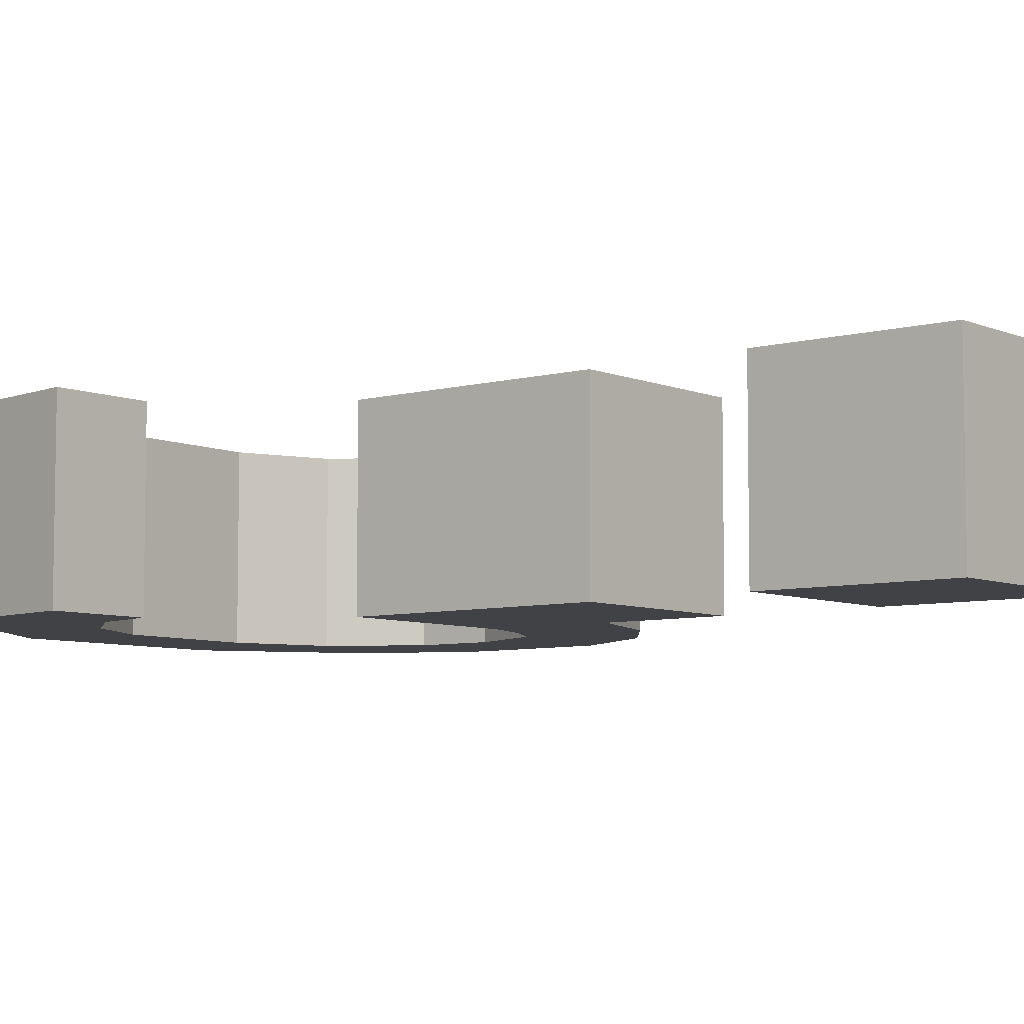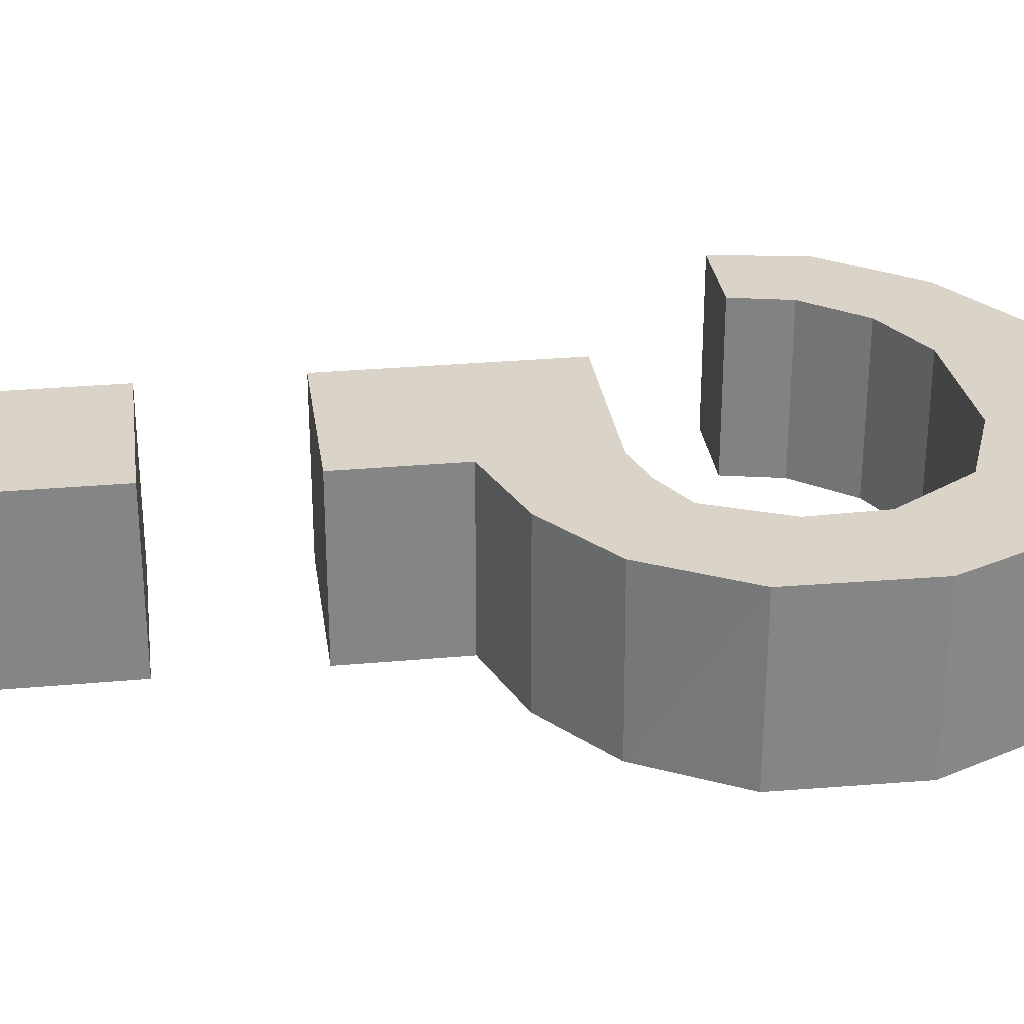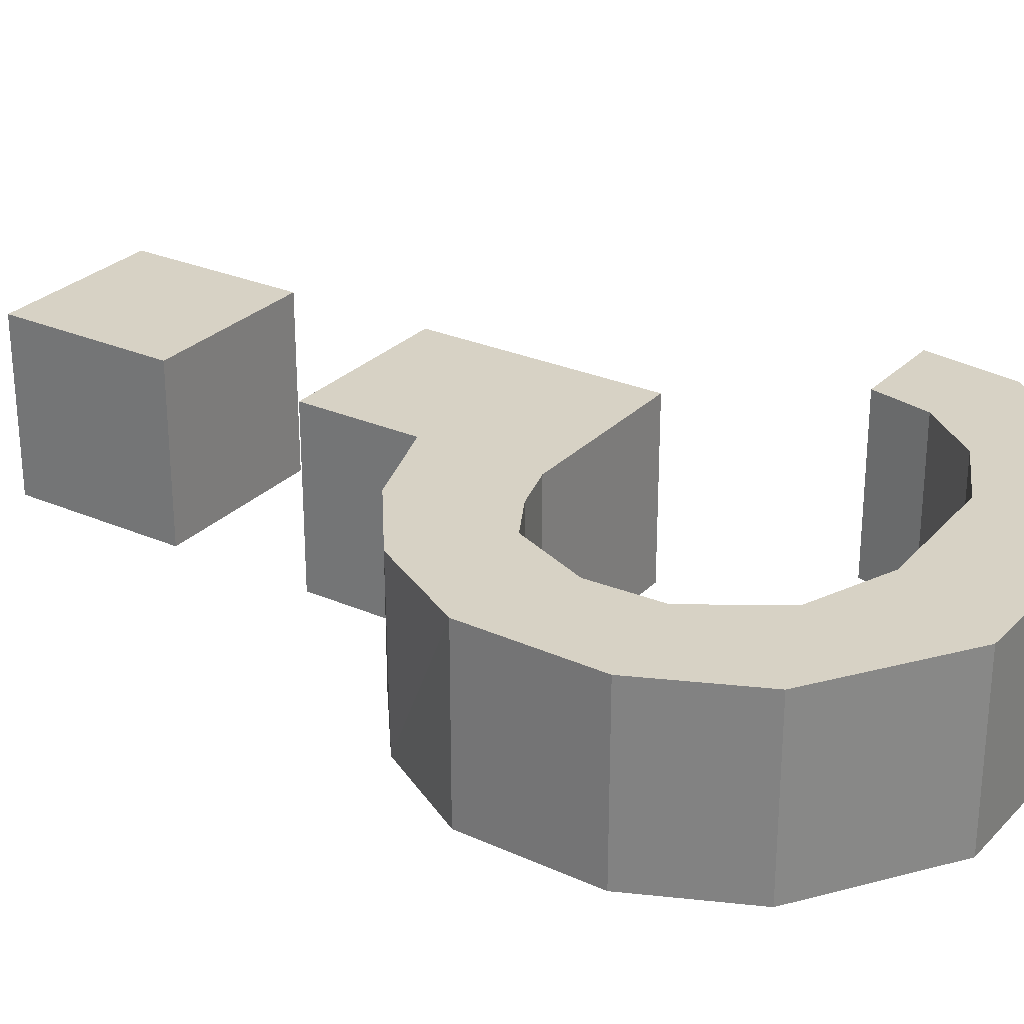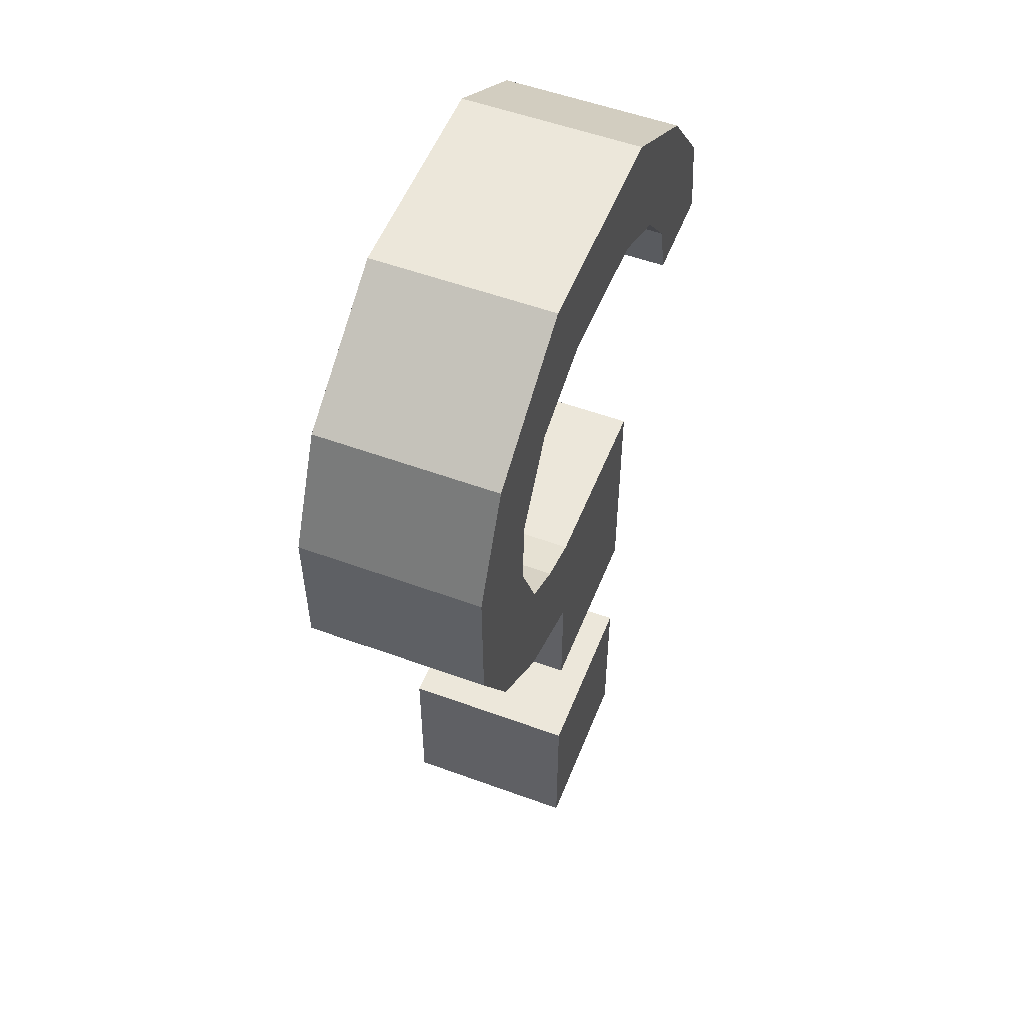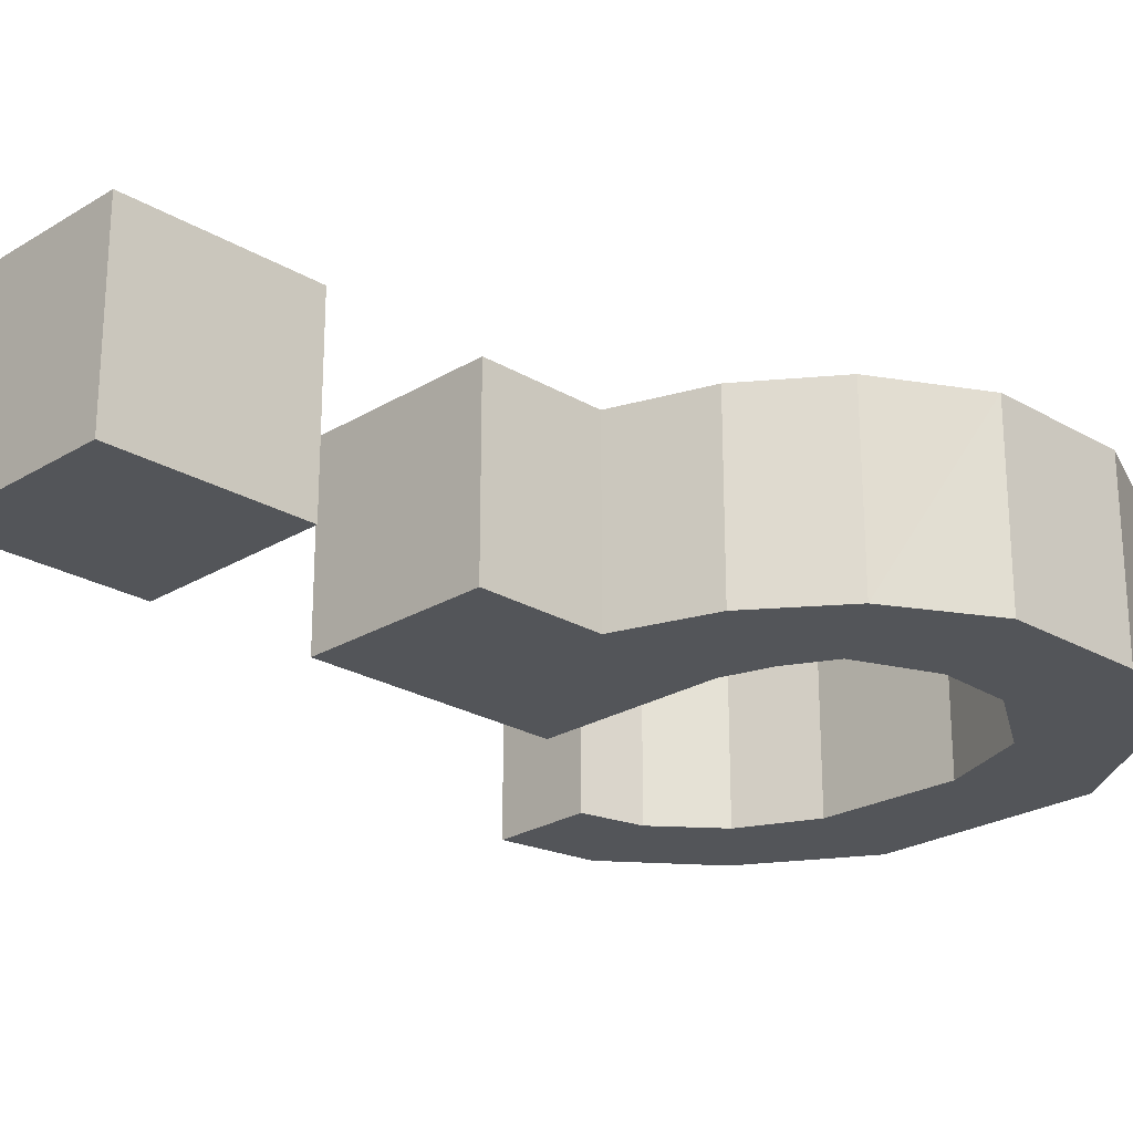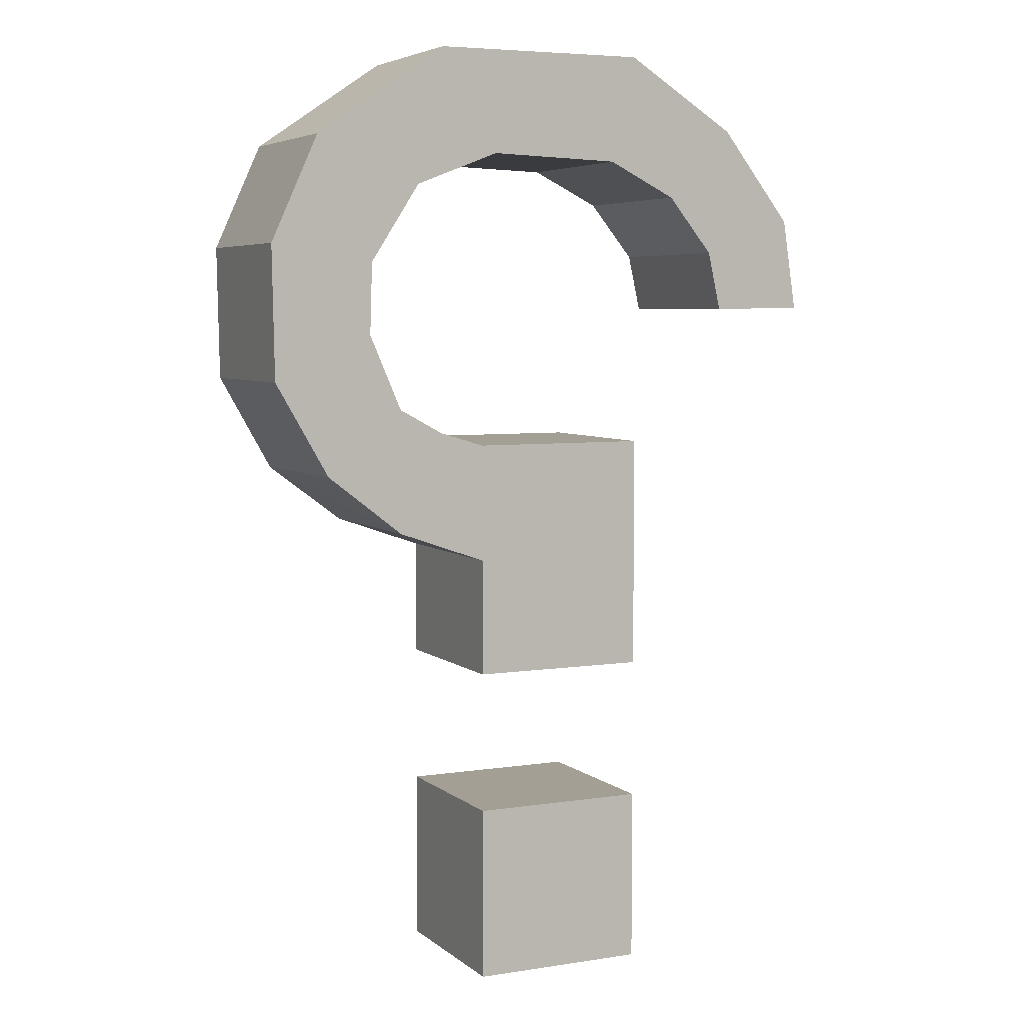
<metadata>
{"format":"obj","ext":"obj","renderer":"f3d","projection":"perspective","resolution":1024,"background":"white","views":[{"elev":-6.6,"azim":-51.0,"up":"+Z"},{"elev":28.6,"azim":82.2,"up":"+Z"},{"elev":27.6,"azim":123.8,"up":"+Z"},{"elev":53.6,"azim":111.4,"up":"+Y"},{"elev":-24.0,"azim":45.4,"up":"+Z"},{"elev":5.5,"azim":154.5,"up":"+Y"}]}
</metadata>
<code>
o QuestionMark
v 0.2 1.06 0.2
v 0.2 0.5245 0.2
v -0.2 1.06 0.2
v -0.2 0.5245 0.2
v 0.2 1.06 -0.2
v 0.2 0.5245 -0.2
v -0.2 1.06 -0.2
v -0.2 0.5245 -0.2
v 0.2 0.792 0.2
v -0.2 0.792 -0.2
v -0.2 0.792 0.2
v 0.2 0.792 -0.2
v 0.303 1.091 0.2
v 0.303 1.091 -0.2
v 0.4034 0.8634 0.2
v 0.4034 0.8634 -0.2
v 0.4031 1.146 0.2
v 0.4031 1.146 -0.2
v 0.5787 0.995 0.2
v 0.5778 0.9985 -0.2
v 0.4757 1.315 0.2
v 0.4757 1.315 -0.2
v 0.7006 1.212 0.2
v 0.7006 1.212 -0.2
v 0.4705 1.478 0.2
v 0.4705 1.478 -0.2
v 0.7059 1.516 0.2
v 0.7059 1.516 -0.2
v 0.3575 1.653 0.2
v 0.3575 1.653 -0.2
v 0.5971 1.756 0.2
v 0.5971 1.756 -0.2
v 0.1652 1.728 0.2
v 0.1652 1.728 -0.2
v 0.2964 1.961 0.2
v 0.2964 1.961 -0.2
v -0.1367 1.718 0.2
v -0.1367 1.718 -0.2
v -0.1931 1.962 0.2
v -0.1931 1.962 -0.2
v -0.2966 1.638 0.2
v -0.2966 1.638 -0.2
v -0.4501 1.8 0.2
v -0.4501 1.8 -0.2
v -0.4024 1.509 0.2
v -0.4024 1.509 -0.2
v -0.6159 1.587 0.2
v -0.6159 1.587 -0.2
v -0.6481 1.377 -0.2
v -0.6481 1.377 0.2
v -0.4325 1.374 -0.2
v -0.4325 1.374 0.2
v 0.2 0.2 0.2
v 0.2 -0.2 0.2
v -0.2 0.2 0.2
v -0.2 -0.2 0.2
v 0.2 0.2 -0.2
v 0.2 -0.2 -0.2
v -0.2 0.2 -0.2
v -0.2 -0.2 -0.2
f 5 3 1
f 3 10 11
f 7 12 10
f 2 8 6
f 1 11 9
f 5 16 12
f 12 2 6
f 9 4 2
f 10 6 8
f 11 8 4
f 15 17 13
f 12 15 9
f 1 15 13
f 1 14 5
f 20 23 19
f 16 18 20
f 13 18 14
f 16 19 15
f 22 28 24
f 17 23 21
f 18 24 20
f 17 22 18
f 26 32 28
f 21 26 22
f 24 27 23
f 21 27 25
f 32 35 31
f 25 30 26
f 28 31 27
f 25 31 29
f 34 40 36
f 29 35 33
f 30 36 32
f 29 34 30
f 38 44 40
f 33 38 34
f 36 39 35
f 33 39 37
f 44 47 43
f 37 42 38
f 40 43 39
f 37 43 41
f 50 51 52
f 43 45 41
f 44 46 48
f 41 46 42
f 45 51 46
f 48 50 47
f 47 52 45
f 48 51 49
f 57 55 53
f 55 60 56
f 59 58 60
f 54 60 58
f 53 56 54
f 57 54 58
f 5 7 3
f 3 7 10
f 7 5 12
f 2 4 8
f 1 3 11
f 5 14 16
f 12 9 2
f 9 11 4
f 10 12 6
f 11 10 8
f 15 19 17
f 12 16 15
f 1 9 15
f 1 13 14
f 20 24 23
f 16 14 18
f 13 17 18
f 16 20 19
f 22 26 28
f 17 19 23
f 18 22 24
f 17 21 22
f 26 30 32
f 21 25 26
f 24 28 27
f 21 23 27
f 32 36 35
f 25 29 30
f 28 32 31
f 25 27 31
f 34 38 40
f 29 31 35
f 30 34 36
f 29 33 34
f 38 42 44
f 33 37 38
f 36 40 39
f 33 35 39
f 44 48 47
f 37 41 42
f 40 44 43
f 37 39 43
f 50 49 51
f 43 47 45
f 44 42 46
f 41 45 46
f 45 52 51
f 48 49 50
f 47 50 52
f 48 46 51
f 57 59 55
f 55 59 60
f 59 57 58
f 54 56 60
f 53 55 56
f 57 53 54

</code>
